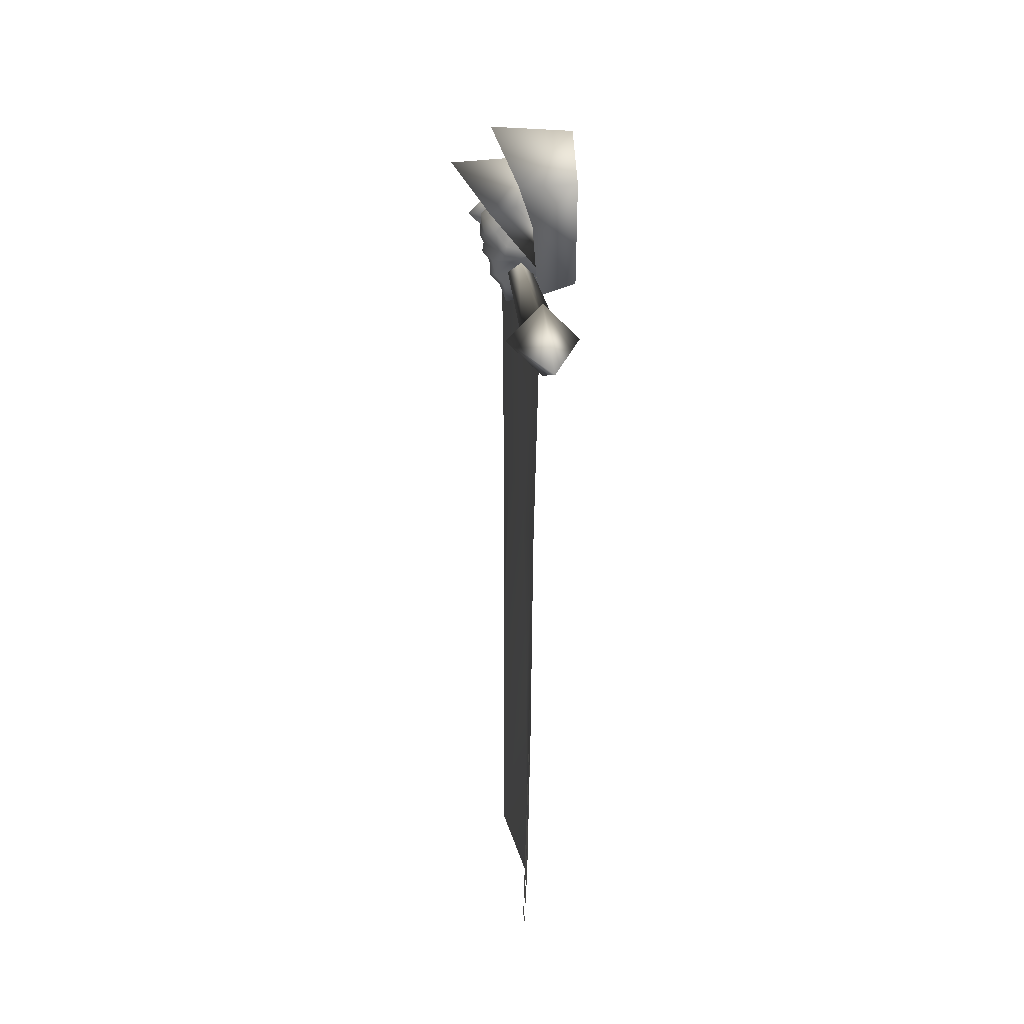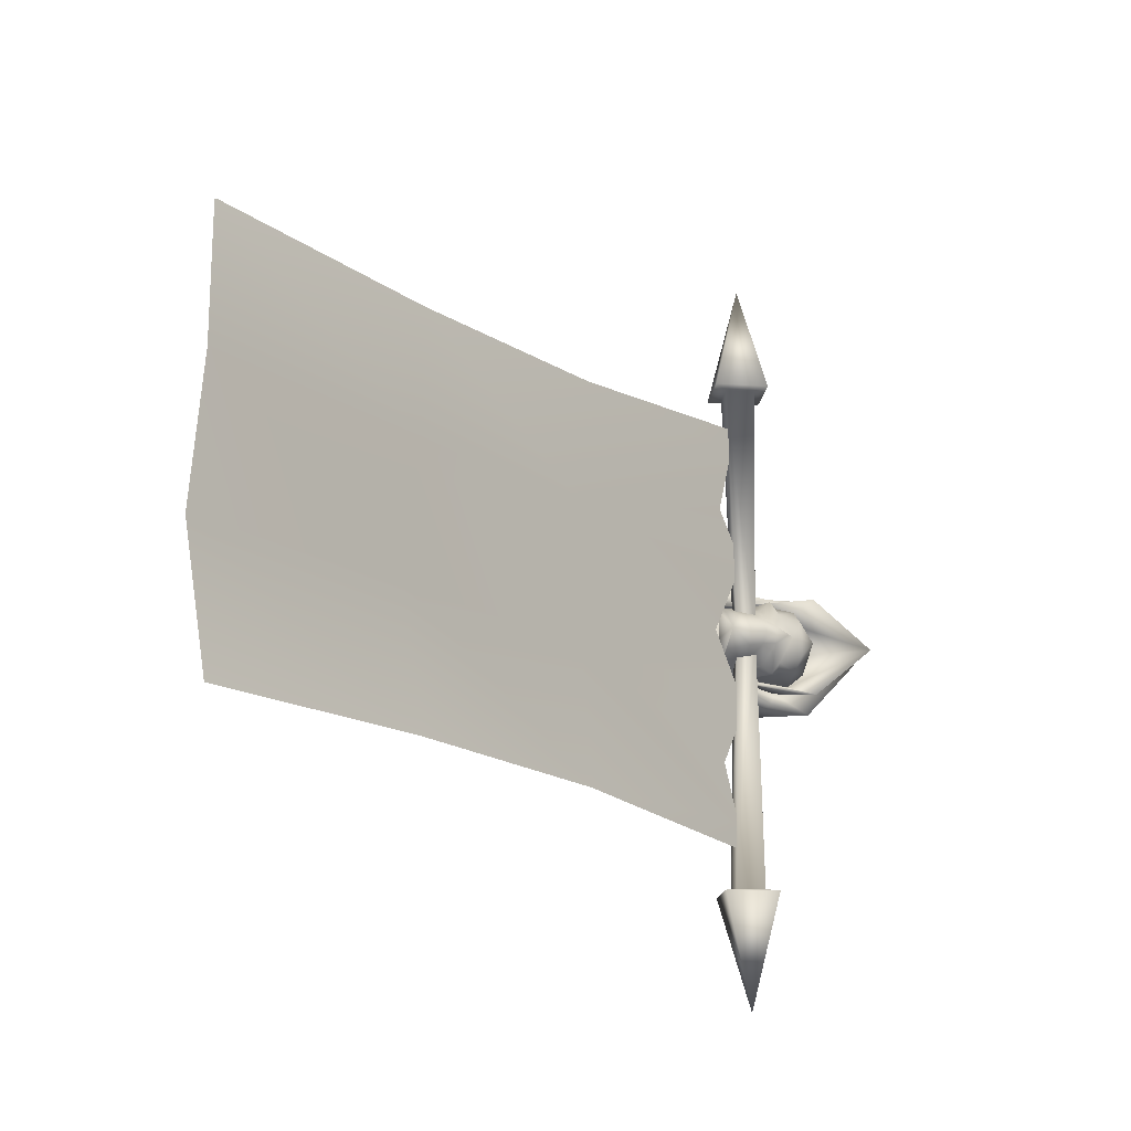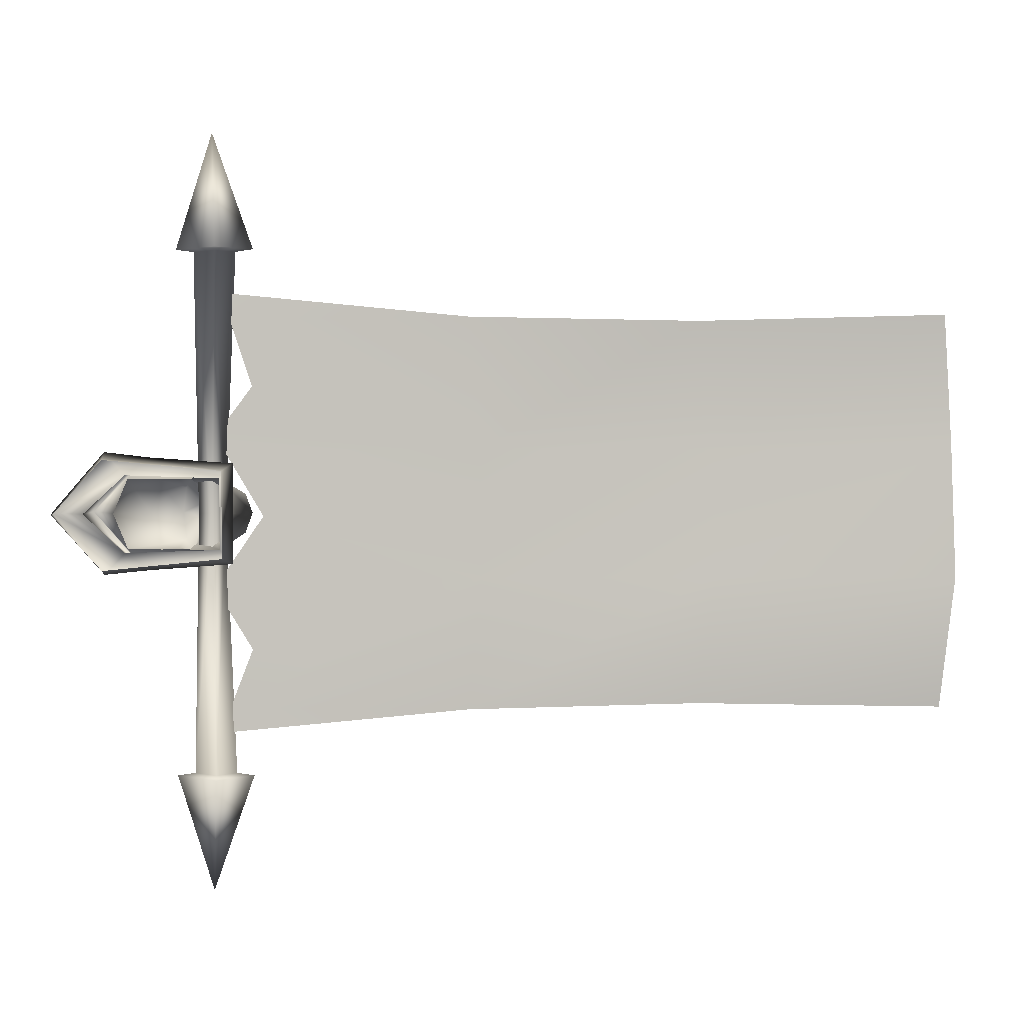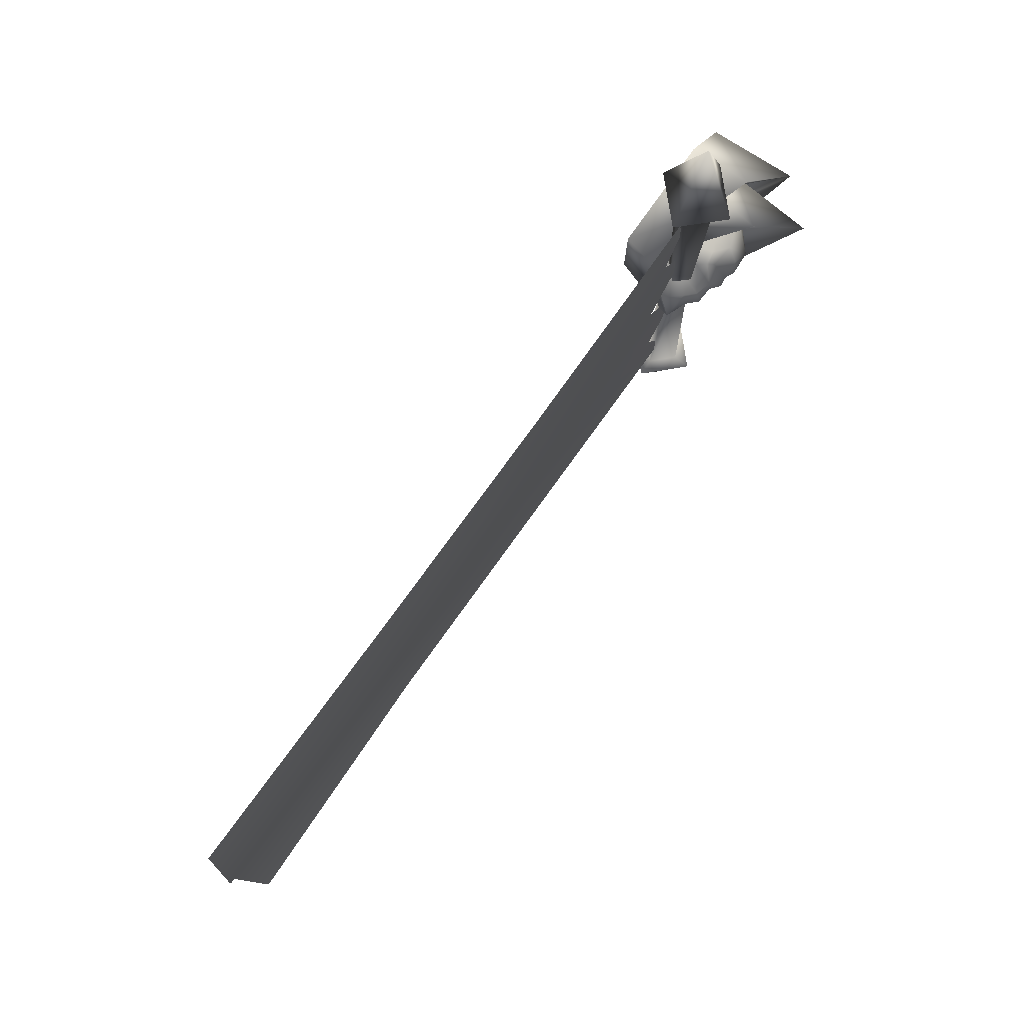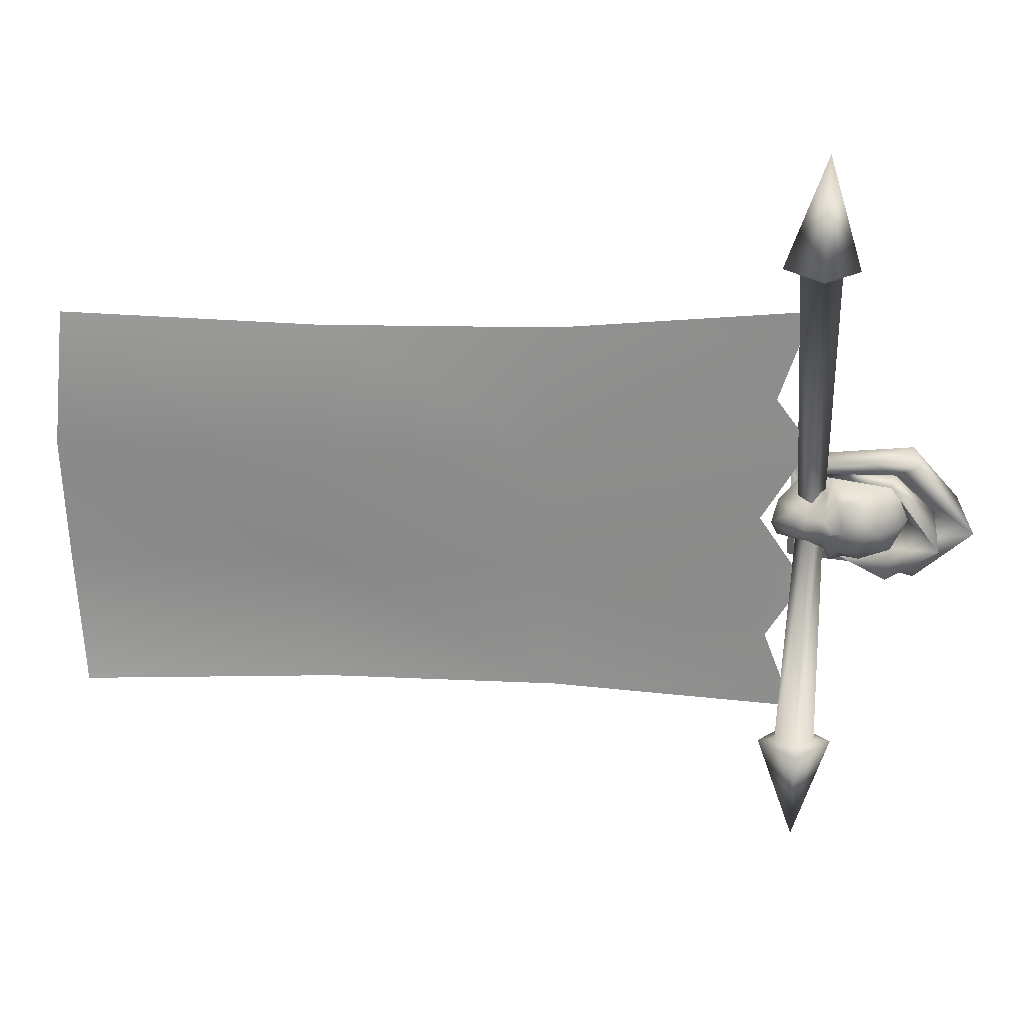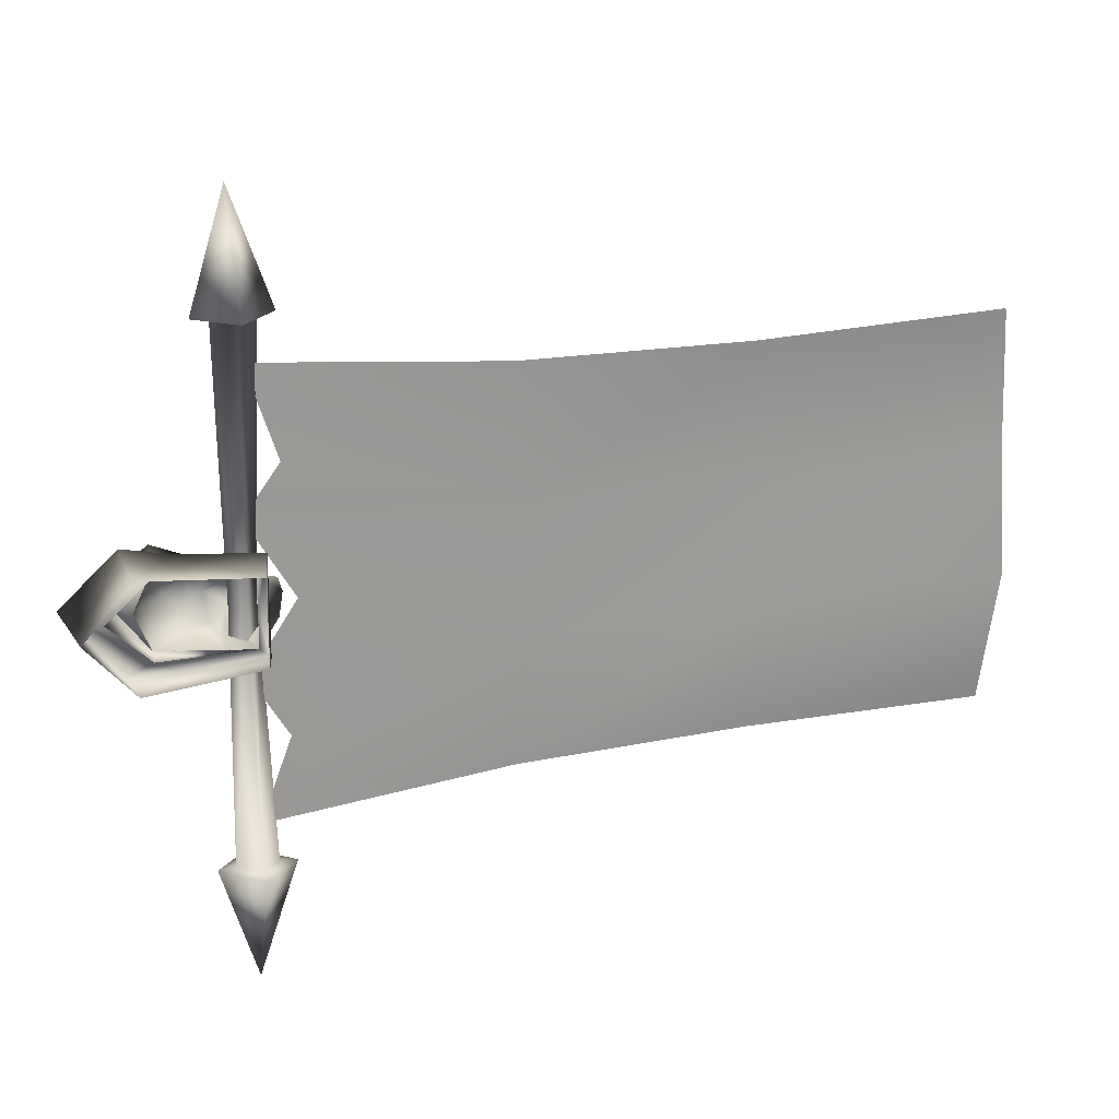
<metadata>
{"format":"obj","ext":"obj","renderer":"f3d","projection":"perspective","resolution":1024,"background":"white","views":[{"elev":22.9,"azim":174.8,"up":"+Y"},{"elev":-17.5,"azim":38.2,"up":"+Z"},{"elev":1.7,"azim":-97.1,"up":"+Z"},{"elev":78.7,"azim":36.2,"up":"+Z"},{"elev":25.1,"azim":93.6,"up":"+Z"},{"elev":20.3,"azim":-109.6,"up":"+Z"}]}
</metadata>
<code>
o fk_banner02wall
v 0.2747 2.41 0.1458
v 0.1079 2.44 0.1109
v 0.08776 2.176 0.1022
v 0.1216 2.138 0.1441
v 0.142 2.37 0.1604
v -0.0004373 2.17 0.1238
v -0.0004263 2.498 0.1546
v 0.1865 2.5 0.1756
v -0.0004263 2.498 0.1546
v 0.08776 2.176 -0.09909
v 0.2747 2.41 -0.1427
v 0.1592 2.434 -0.09687
v 0.1079 2.44 -0.1077
v 0.2747 2.41 -0.1427
v 0.08776 2.176 -0.09909
v 0.2747 2.41 0.1458
v 0.08776 2.176 0.1022
v 0.1592 2.434 0.1
v 0.1592 2.434 -0.09687
v 0.384 2.541 0.001572
v 0.1747 2.475 0.001539
v 0.2747 2.41 -0.1427
v 0.1592 2.434 0.1
v 0.2747 2.41 0.1458
v 0.1711 2.235 0.001497
v 0.1711 2.247 0.7416
v 0.23 2.188 0.7427
v 0.2088 2.197 0.001497
v 0.1711 2.129 0.7437
v 0.1711 2.159 0.001497
v 0.1123 2.188 0.7427
v 0.1335 2.197 0.001497
v 0.23 2.188 -0.7397
v 0.1711 2.247 -0.7386
v 0.1711 2.129 -0.7407
v 0.1123 2.188 -0.7397
v 0.1187 2.557 0.001539
v 0.2747 2.41 -0.1427
v 0.1079 2.44 -0.1077
v 0.2747 2.41 0.1458
v 0.1079 2.44 0.1109
v 0.384 2.541 0.001572
v 0.142 2.37 -0.1573
v 0.1216 2.138 -0.141
v -0.0004369 2.17 -0.1208
v -0.0004259 2.498 -0.1515
v 0.1865 2.5 -0.1725
v 0.1216 2.138 0.1441
v -0.0004373 2.17 0.1238
v 0.1216 2.138 0.00154
v -0.0004369 2.17 -0.1208
v 0.1216 2.138 -0.141
v 0.1865 2.5 0.1756
v -0.0004183 2.634 0.001544
v -0.0004263 2.498 0.1546
v 0.1865 2.5 -0.1725
v -0.0004259 2.498 -0.1515
v 0.2584 2.652 0.001568
v 0.2584 2.652 0.001568
v 0.1079 2.44 -0.1077
v 0.1865 2.5 -0.1725
v 0.142 2.37 -0.1573
v 0.08776 2.176 -0.09909
v 0.1216 2.138 -0.141
v 0.08776 2.176 0.001538
v 0.1079 2.44 0.1108
v 0.1187 2.557 0.001538
v 0.1216 2.138 0.00154
v 0.1216 2.138 0.1441
v 0.08776 2.176 0.1022
v 0.142 2.37 0.1604
v 0.1865 2.5 0.1756
v 0.1711 2.194 1.079
v 0.06284 2.188 0.7497
v 0.1711 2.08 0.7517
v 0.2795 2.188 0.7497
v 0.1711 2.296 0.7478
v 0.1123 2.188 0.7427
v 0.1711 2.129 0.7437
v 0.23 2.188 0.7427
v 0.1711 2.247 0.7416
v 0.1711 2.194 -1.076
v 0.2795 2.188 -0.7467
v 0.1711 2.08 -0.7487
v 0.1711 2.247 -0.7386
v 0.23 2.188 -0.7397
v 0.1711 2.296 -0.7448
v 0.06284 2.188 -0.7467
v 0.1711 2.129 -0.7407
v 0.1123 2.188 -0.7397
v 0.1715 2.083 0.3626
v 0.183 1.428 0.1868
v 0.1715 2.163 0.2562
v 0.1715 2.146 0.5537
v 0.1715 1.463 0.5647
v 0.1715 2.146 0.6253
v 0.1715 2.052 -0.007272
v 0.1715 2.163 0.1786
v 0.1715 2.163 -0.1696
v 0.1715 1.428 -0.191
v 0.1715 2.163 -0.2558
v 0.1715 2.083 -0.3877
v 0.1715 0.7902 0.5568
v 0.2056 0.7415 0.1842
v 0.1715 0.05124 0.5799
v 0.2056 0.01826 0.1919
v 0.1595 0.7415 -0.1883
v 0.1595 0.01826 -0.196
v 0.1715 2.146 -0.5525
v 0.1815 1.463 -0.5689
v 0.1715 2.146 -0.6229
v 0.2084 0.05124 -0.584
v 0.1869 0.7902 -0.5609
v 0.1669 2.163 0.2562
v 0.1785 1.428 0.1868
v 0.1669 2.083 0.3626
v 0.1669 2.146 0.5537
v 0.1669 1.463 0.5647
v 0.1669 2.146 0.6253
v 0.1669 2.163 0.1786
v 0.1669 2.052 -0.007272
v 0.1669 0.7902 0.5568
v 0.1669 2.163 -0.1696
v 0.1669 1.428 -0.191
v 0.2011 0.7415 0.1842
v 0.1669 0.05124 0.5799
v 0.1669 2.083 -0.3877
v 0.1669 2.146 -0.5525
v 0.1669 2.163 -0.2558
v 0.155 0.7415 -0.1883
v 0.155 0.01826 -0.196
v 0.2011 0.01826 0.1919
v 0.1823 0.7902 -0.5609
v 0.2038 0.05124 -0.584
v 0.177 1.463 -0.5689
v 0.1669 2.146 -0.6229
v 0.08776 2.176 -0.09909
v 0.1728 2.103 -0.05352
v 0.2113 2.083 0.001539
v 0.08776 2.176 0.001539
v 0.08776 2.176 0.1022
v 0.2427 2.271 -0.07071
v 0.2835 2.279 0.001539
v 0.2587 2.228 -0.02467
v 0.2882 2.251 0.001539
v 0.2651 2.223 0.001539
v 0.2587 2.228 0.02774
v 0.2471 2.18 0.03672
v 0.203 2.236 0.08386
v 0.1773 2.194 0.07747
v 0.1728 2.103 0.0566
v 0.2203 2.15 0.04302
v 0.2113 2.083 0.001539
v 0.2335 2.143 0.001539
v 0.2203 2.15 -0.03995
v 0.2471 2.18 -0.03364
v 0.2631 2.173 0.001539
v 0.203 2.236 -0.08078
v 0.2276 2.249 -0.1061
v 0.1773 2.194 -0.07439
v 0.1146 2.263 -0.1008
v 0.2187 2.291 -0.09723
v 0.2515 2.335 -0.08907
v 0.2847 2.321 -0.04883
v 0.1592 2.434 -0.09687
v 0.2229 2.421 -0.07257
v 0.2904 2.375 0.001539
v 0.1592 2.434 0.09995
v 0.2229 2.421 0.07565
v 0.1747 2.475 0.001539
v 0.2227 2.451 0.001539
v 0.2515 2.335 0.09215
v 0.2187 2.291 0.1003
v 0.1146 2.263 0.1039
v 0.2276 2.249 0.1092
v 0.2427 2.271 0.07379
v 0.2847 2.321 0.05191
v 0.2957 2.307 0.001539
g Geoset0
f 1 2 3
f 4 5 6
f 5 7 6
f 8 9 5
f 10 11 12
f 13 14 15
f 16 17 18
f 19 20 21
f 20 19 22
f 23 20 24
f 20 23 21
f 25 26 27
f 25 27 28
f 28 27 29
f 28 29 30
f 30 29 31
f 30 31 32
f 25 33 34
f 32 25 34
f 32 26 25
f 32 31 26
f 25 28 33
f 28 35 33
f 28 30 35
f 30 36 35
f 30 32 36
f 32 34 36
f 37 38 39
f 40 37 41
f 42 37 40
f 37 42 38
f 43 44 45
f 46 43 45
f 46 47 43
f 48 49 50
f 50 49 51
f 51 52 50
f 53 54 55
f 54 56 57
f 54 58 56
f 58 54 53
f 59 60 61
f 62 61 60
f 62 60 63
f 62 63 64
f 63 65 64
f 59 66 67
f 60 59 67
f 68 64 65
f 69 68 65
f 65 70 69
f 70 71 69
f 66 71 70
f 72 71 66
f 66 59 72
f 73 74 75
f 73 75 76
f 73 76 77
f 73 77 74
f 78 74 77
f 79 74 78
f 79 75 74
f 80 75 79
f 80 76 75
f 81 76 80
f 81 77 76
f 78 77 81
f 82 83 84
f 85 86 83
f 85 83 87
f 82 87 83
f 82 88 87
f 82 84 88
f 86 84 83
f 86 89 84
f 89 88 84
f 89 90 88
f 90 87 88
f 90 85 87
f 91 92 93
f 92 91 94
f 92 94 95
f 94 96 95
f 97 98 92
f 98 93 92
f 99 100 101
f 102 101 100
f 92 95 103
f 104 103 105
f 103 104 92
f 100 92 104
f 100 97 92
f 100 99 97
f 105 106 104
f 107 104 106
f 106 108 107
f 109 110 111
f 104 107 100
f 108 112 113
f 113 107 108
f 107 113 110
f 110 100 107
f 110 109 100
f 109 102 100
f 114 115 116
f 117 116 115
f 118 117 115
f 118 119 117
f 115 114 120
f 115 120 121
f 122 118 115
f 121 123 124
f 115 121 124
f 125 115 124
f 115 125 122
f 126 122 125
f 124 127 128
f 124 129 127
f 129 124 123
f 130 131 132
f 131 130 133
f 133 134 131
f 135 133 130
f 136 135 128
f 124 128 135
f 130 124 135
f 124 130 125
f 132 125 130
f 125 132 126
f 137 138 139
f 139 140 137
f 139 141 140
f 142 143 144
f 143 145 144
f 145 146 144
f 145 147 146
f 148 146 147
f 147 149 148
f 149 150 148
f 149 141 150
f 150 141 151
f 141 139 151
f 152 151 153
f 152 150 151
f 150 152 148
f 152 154 148
f 154 152 153
f 154 153 155
f 155 156 154
f 154 156 157
f 144 158 159
f 144 156 158
f 156 144 146
f 156 146 157
f 148 157 146
f 154 157 148
f 142 144 159
f 160 156 155
f 158 156 160
f 155 153 138
f 155 138 160
f 160 138 137
f 158 160 137
f 161 158 137
f 161 159 158
f 162 159 161
f 159 162 142
f 162 163 142
f 163 164 142
f 165 162 161
f 163 162 165
f 166 163 165
f 166 167 163
f 168 169 170
f 171 170 169
f 165 170 166
f 171 166 170
f 171 167 166
f 171 169 167
f 169 172 167
f 169 168 172
f 172 168 173
f 168 174 173
f 173 174 175
f 175 176 173
f 173 176 172
f 172 176 177
f 172 177 167
f 143 147 145
f 164 143 142
f 164 178 143
f 163 167 164
f 164 167 178
f 177 178 167
f 177 143 178
f 177 176 143
f 176 147 143
f 176 175 147
f 147 175 149
f 174 149 175
f 174 141 149

</code>
